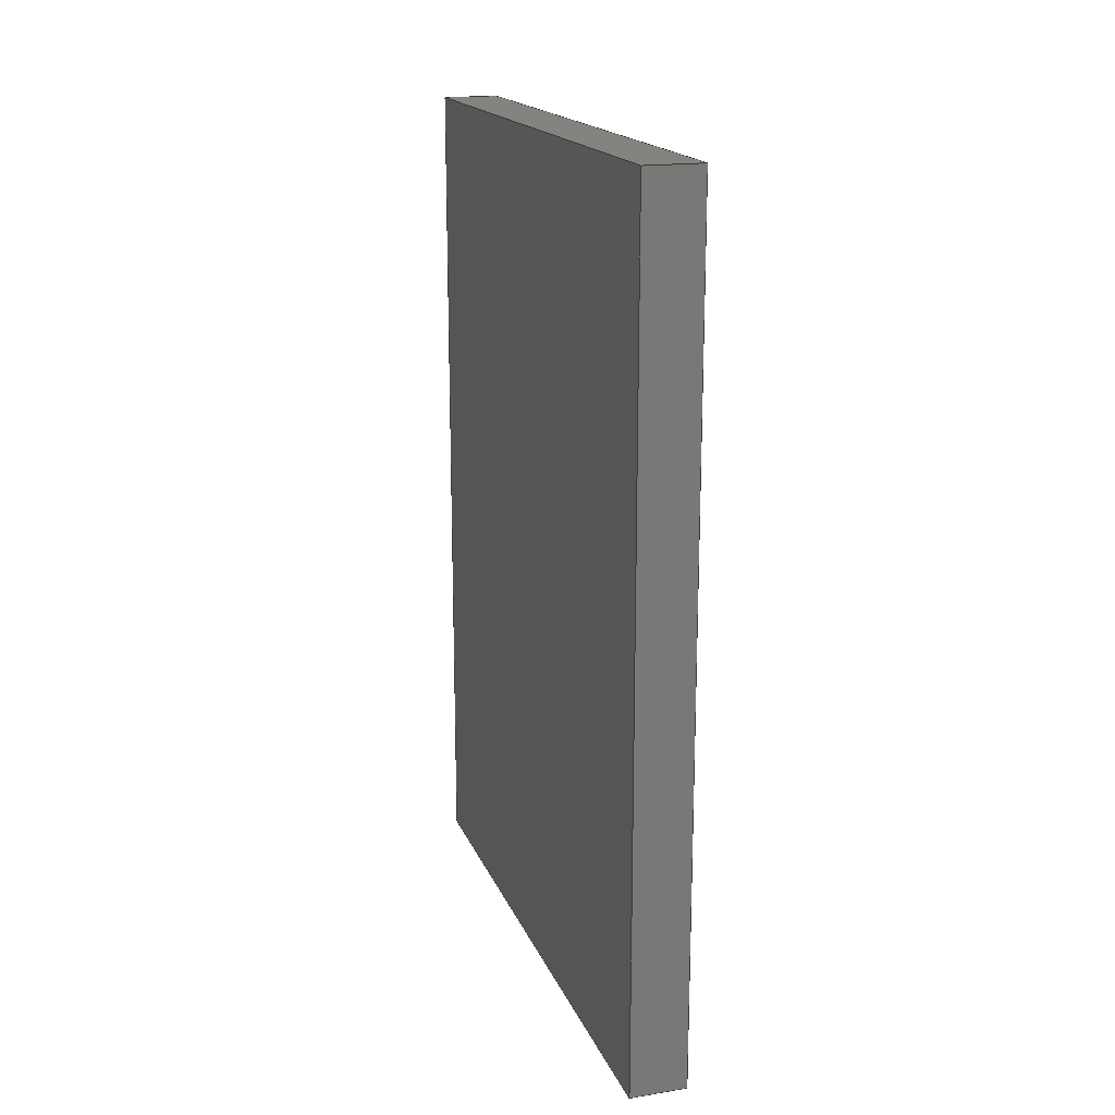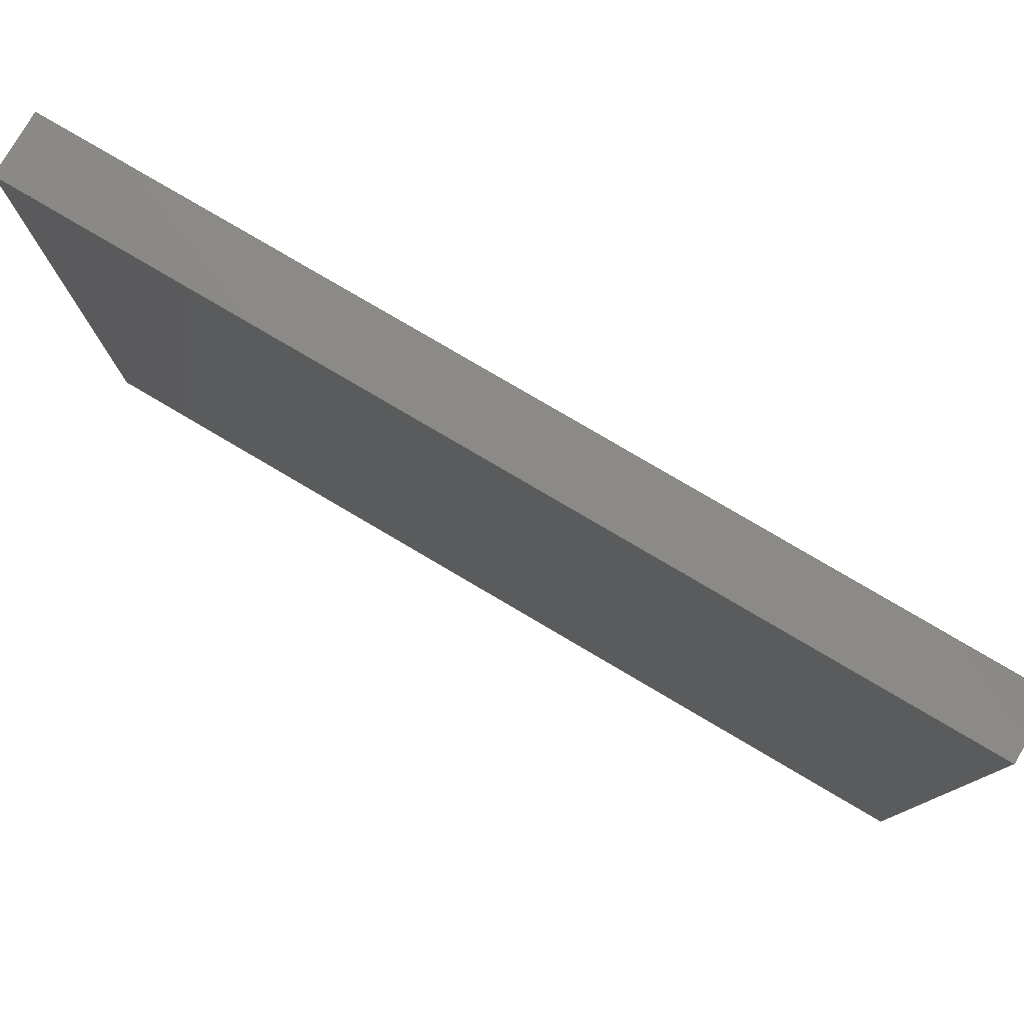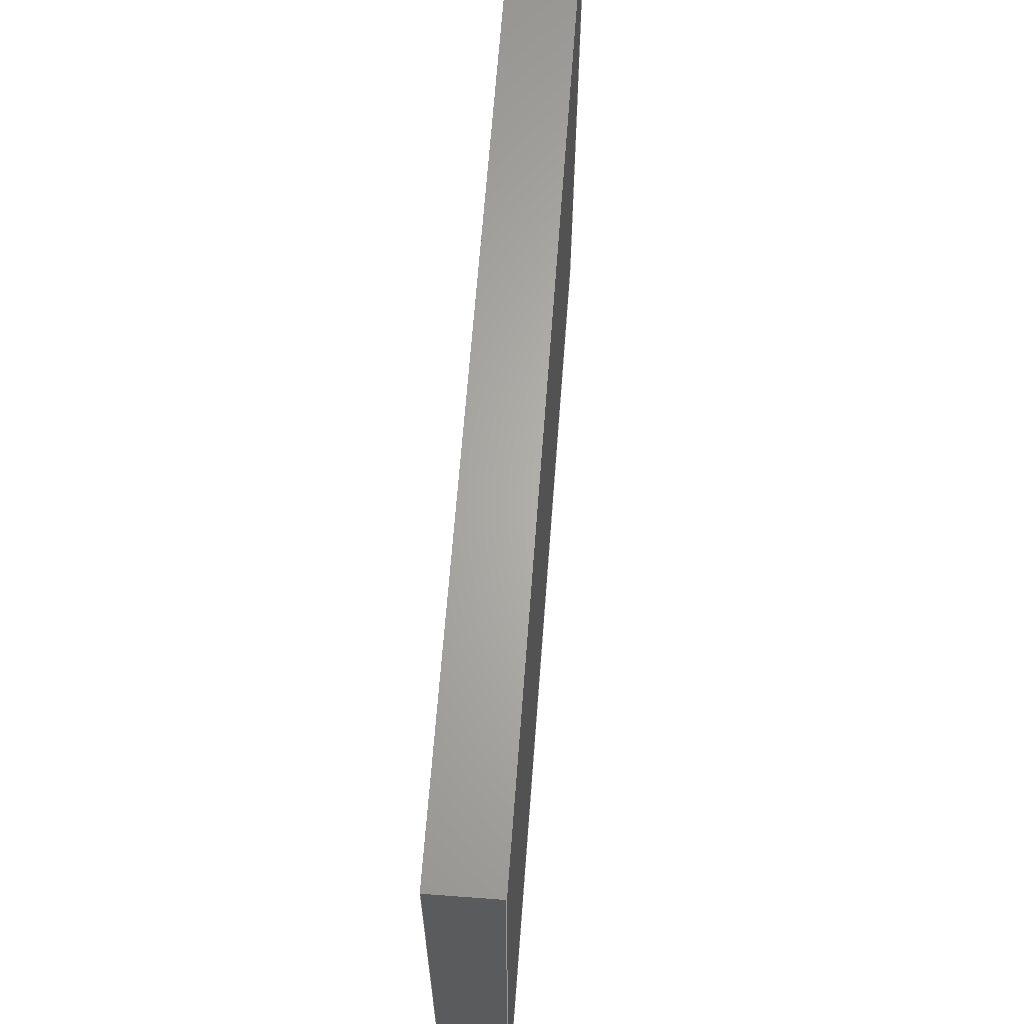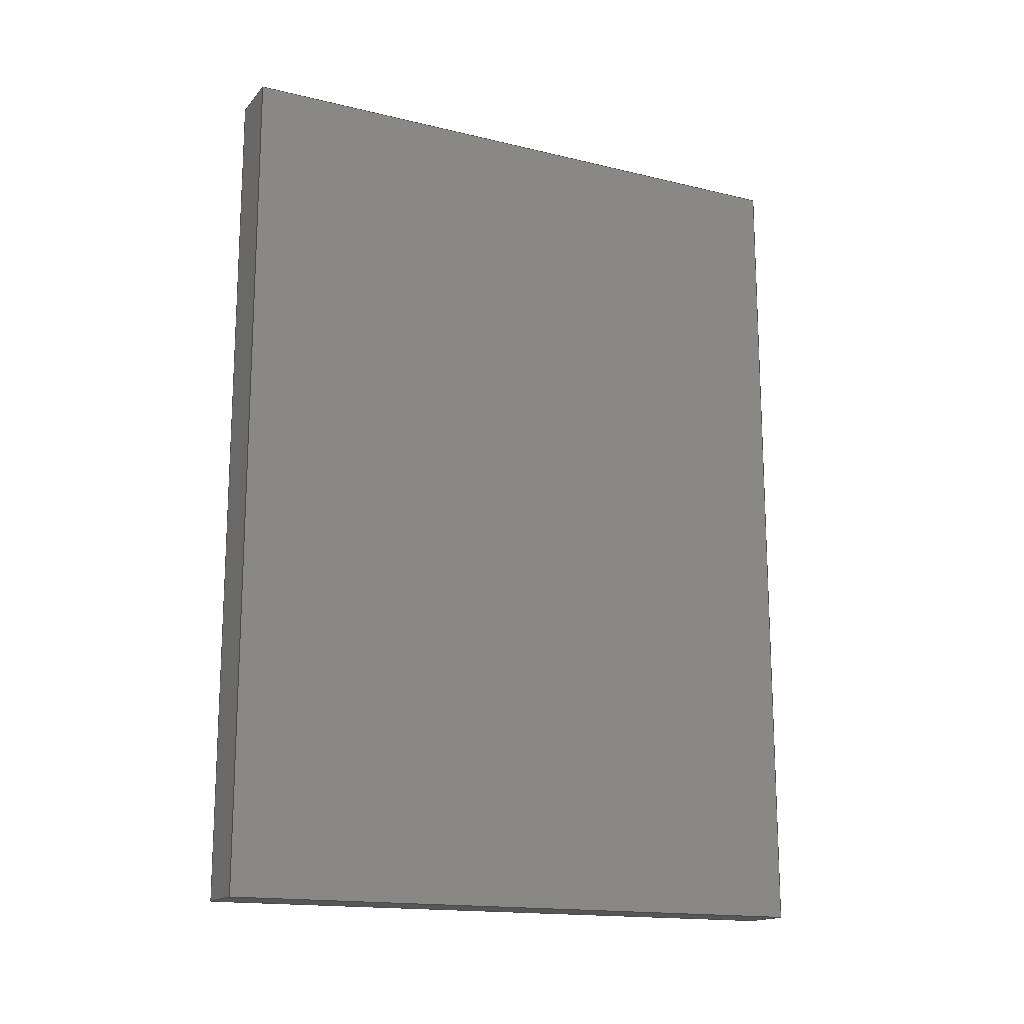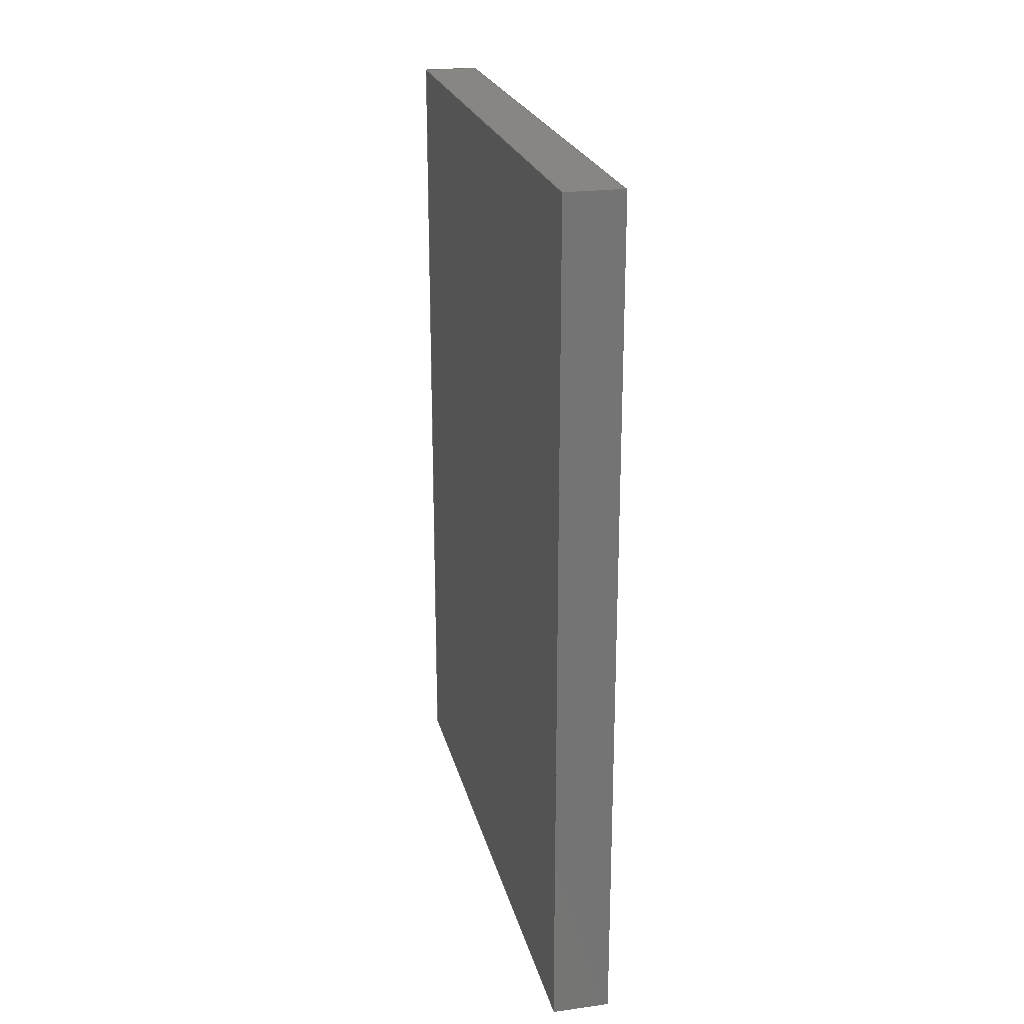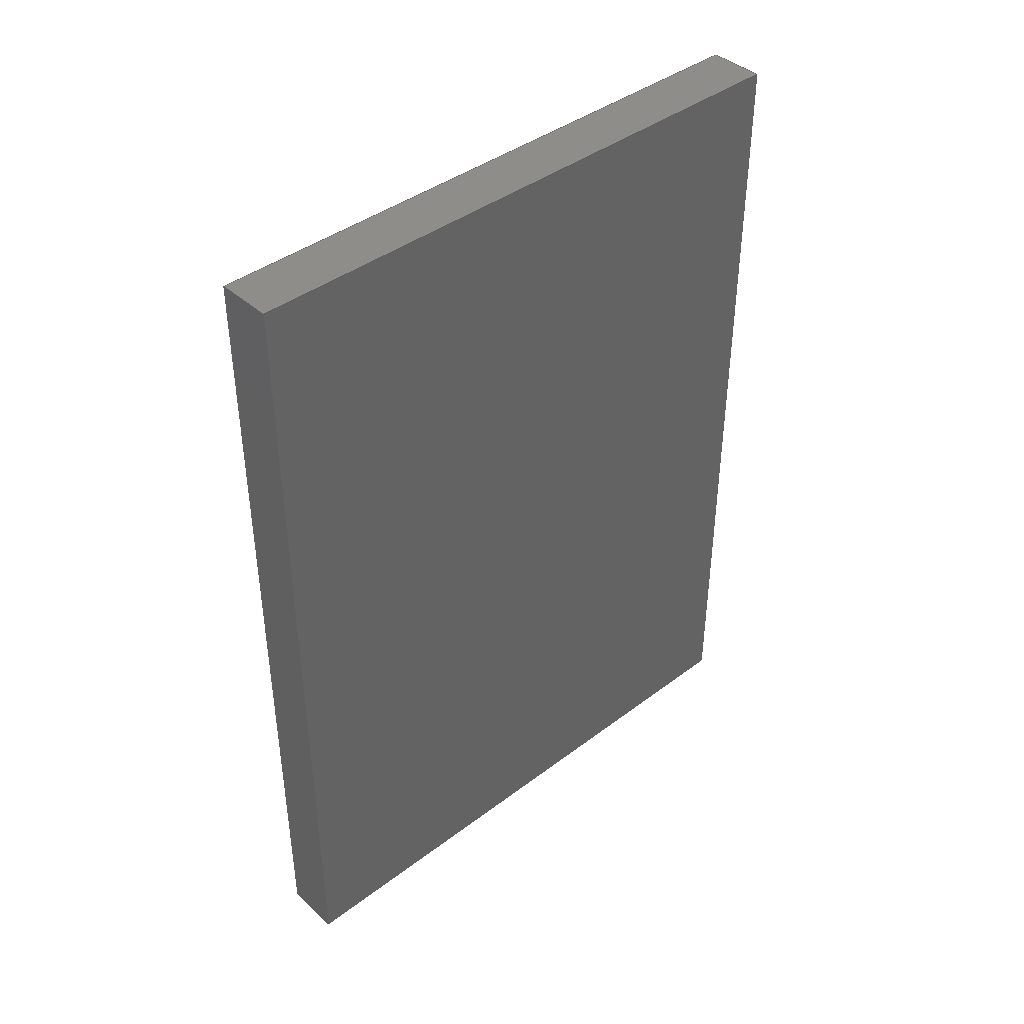
<metadata>
{"format":"iges","ext":"igs","renderer":"f3d","projection":"perspective","resolution":1024,"background":"white","views":[{"elev":17.8,"azim":162.6,"up":"+Y"},{"elev":79.0,"azim":-59.5,"up":"+Z"},{"elev":64.9,"azim":-175.7,"up":"+Z"},{"elev":-16.1,"azim":-116.5,"up":"+Y"},{"elev":22.9,"azim":-13.1,"up":"+Y"},{"elev":41.2,"azim":47.5,"up":"+Y"}]}
</metadata>
<code>

,,16HMicro SD Card v2,16HMicro SD Card v2,7Hunknown,7Hunknown,32,38,7,
99,15,,1,2,2HMM,1,0.08,15H2.025e+07,0.01,1e+04,7Hunknown,7Hunkno
wn,11,0,15H2.02e+07;
     186       1                                                00000000
     186             -71       1       0                               0
     514       2                                                00010000
     514                       1       1                               0
     510       3                                                00010000
     510             -71       1       1                               0
     510       4                                                00010000
     510             -71       1       1                               0
     510       5                                                00010000
     510             -71       1       1                               0
     510       6                                                00010000
     510             -71       1       1                               0
     510       7                                                00010000
     510             -71       1       1                               0
     510       8                                                00010000
     510             -71       1       1                               0
     508       9                                                00010000
     508                       1       1                               0
     508      10                                                00010000
     508                       1       1                               0
     508      11                                                00010000
     508                       1       1                               0
     508      12                                                00010000
     508                       1       1                               0
     508      13                                                00010000
     508                       1       1                               0
     508      14                                                00010000
     508                       1       1                               0
     126      15                                                00010000
     126       0               2       0                               0
     126      17                                                00010000
     126       0               2       0                               0
     126      19                                                00010000
     126       0               2       0                               0
     126      21                                                00010000
     126       0               2       0                               0
     126      23                                                00010000
     126       0               2       0                               0
     126      25                                                00010000
     126       0               2       0                               0
     126      27                                                00010000
     126       0               2       0                               0
     126      29                                                00010000
     126       0               2       0                               0
     126      31                                                00010000
     126       0               2       0                               0
     126      33                                                00010000
     126       0               2       0                               0
     126      35                                                00010000
     126       0               2       0                               0
     126      37                                                00010000
     126       0               2       0                               0
     128      39                                                00010000
     128       0     -71       3       0                               0
     128      42                                                00010000
     128       0     -71       4       0                               0
     128      46                                                00010000
     128       0     -71       4       0                               0
     128      50                                                00010000
     128       0     -71       3       0                               0
     128      53                                                00010000
     128       0     -71       4       0                               0
     128      57                                                00010000
     128       0     -71       4       0                               0
     502      61                                                00010000
     502                       2       1                               0
     504      63                                                00010001
     504                       3       1                               0
     406      66                                                00000000
     406                       1      15                               0
     314      67                                                00000200
     314                       2       0                               0
186,3,1,0,0,1,69;                                                      1
514,6,5,1,7,1,9,1,11,1,13,1,15,1;                                      3
510,53,1,1,17;                                                         5
510,55,1,1,19;                                                         7
510,57,1,1,21;                                                         9
510,59,1,1,23;                                                        11
510,61,1,1,25;                                                        13
510,63,1,1,27;                                                        15
508,4,0,67,1,0,0,0,67,2,1,0,0,67,3,0,0,0,67,4,0,0;                    17
508,4,0,67,5,0,0,0,67,4,1,0,0,67,6,0,0,0,67,7,0,0;                    19
508,4,0,67,8,0,0,0,67,7,1,0,0,67,9,0,0,0,67,10,0,0;                   21
508,4,0,67,11,0,0,0,67,10,1,0,0,67,12,0,0,0,67,2,0,0;                 23
508,4,0,67,12,1,0,0,67,9,1,0,0,67,6,1,0,0,67,3,1,0;                   25
508,4,0,67,11,1,0,0,67,1,1,0,0,67,5,1,0,0,67,8,1,0;                   27
126,1,1,0,0,1,0,0,0,1.1,1.1,1,1,0,0,11,0,0,0,0,1.1,        29
0,0,0;                                                             29
126,1,1,0,0,1,0,0,0,0.1,0.1,1,1,0,0,11,1,0,11,0,0.1,       31
0,0,0;                                                             31
126,1,1,0,0,1,0,-1.1,-1.1,0,0,1,1,1,0,0,1,0,11,-1.1,        33
0,0,0,0;                                                          33
126,1,1,0,0,1,0,0,0,0.1,0.1,1,1,0,0,0,1,0,0,0,0.1,0,      35
0,0;                                                                35
126,1,1,0,0,1,0,0,0,1.5,1.5,1,1,0,0,0,0,-15,0,0,1.5,       37
0,0,0;                                                             37
126,1,1,0,0,1,0,-1.5,-1.5,0,0,1,1,1,-15,0,1,0,0,-1.5,       39
0,0,0,0;                                                          39
126,1,1,0,0,1,0,0,0,0.1,0.1,1,1,0,-15,0,1,-15,0,0,         41
0.1,0,0,0;                                                         41
126,1,1,0,0,1,0,0,0,1.1,1.1,1,1,0,-15,0,0,-15,11,0,        43
1.1,0,0,0;                                                         43
126,1,1,0,0,1,0,-1.1,-1.1,0,0,1,1,1,-15,11,1,-15,0,         45
-1.1,0,0,0,0;                                                     45
126,1,1,0,0,1,0,0,0,0.1,0.1,1,1,0,-15,11,1,-15,11,0,       47
0.1,0,0,0;                                                         47
126,1,1,0,0,1,0,0,0,1.5,1.5,1,1,0,-15,11,0,0,11,0,         49
1.5,0,0,0;                                                         49
126,1,1,0,0,1,0,-1.5,-1.5,0,0,1,1,1,0,11,1,-15,11,          51
-1.5,0,0,0,0;                                                     51
128,1,1,1,1,0,0,1,0,0,-0.001,-0.001,1.101,1.101,-0.001,-0.001,        53
0.101,0.101,1,1,1,1,-0.01,0,-0.01,-0.01,0,11.01,1.01,0,        53
-0.01,1.01,0,11.01,-0.001,1.101,-0.001,0.101;                        53
128,1,1,1,1,0,0,1,0,0,-0.001,-0.001,1.501,1.501,-0.001,-0.001,        55
0.101,0.101,1,1,1,1,-0.01,-15.01,0,-0.01,                        55
0.01,0,1.01,-15.01,0,1.01,0.01,0,      55
-0.001,1.501,-0.001,0.101;                                            55
128,1,1,1,1,0,0,1,0,0,-0.001,-0.001,1.101,1.101,-0.001,-0.001,        57
0.101,0.101,1,1,1,1,-0.01,-15,11.01,-0.01,-15,                  57
-0.01,1.01,-15,11.01,1.01,-15,                        57
-0.01,-0.001,1.101,-0.001,0.101;                        57
128,1,1,1,1,0,0,1,0,0,-0.001,-0.001,1.501,1.501,-0.001,-0.001,        59
0.101,0.101,1,1,1,1,-0.01,0.01,11,-0.01,-15.01,11,1.01,         59
0.01,11,1.01,-15.01,11,-0.001,1.501,-0.001,0.101;                   59
128,1,1,1,1,0,0,1,0,0,-0.551,-0.551,0.551,0.551,-0.751,-0.751,        61
0.751,0.751,1,1,1,1,1,-15.01,11.01,1,-15.01,-0.01,1,0.01,      61
11.01,1,0.01,-0.01,-0.551,0.551,         61
-0.751,0.751;                                                         61
128,1,1,1,1,0,0,1,0,0,-0.751,-0.751,0.751,0.751,-0.551,-0.551,        63
0.551,0.551,1,1,1,1,0,0.01,-0.01,0,-15.01,-0.01,0,             63
0.01,11.01,0,-15.01,11.01,-0.751,0.751,-0.551,         63
0.551;                                                                63
502,8,0,0,11,0,0,0,1,0,11,1,0,0,0,-15,0,1,-15,       65
0,0,-15,11,1,-15,11;                                           65
504,12,29,65,1,65,2,31,65,1,65,3,33,65,4,65,3,35,65,2,65,4,37,        67
65,2,65,5,39,65,6,65,4,41,65,5,65,6,43,65,5,65,7,45,65,8,65,6,        67
47,65,7,65,8,49,65,7,65,1,51,65,3,65,8;                               67
406,1,5HBody1;                                                        69
314,62.75,62.75,62.75,13HSteel       71
- Satin;                                                              71
S      1G      3D     72P     68
</code>
